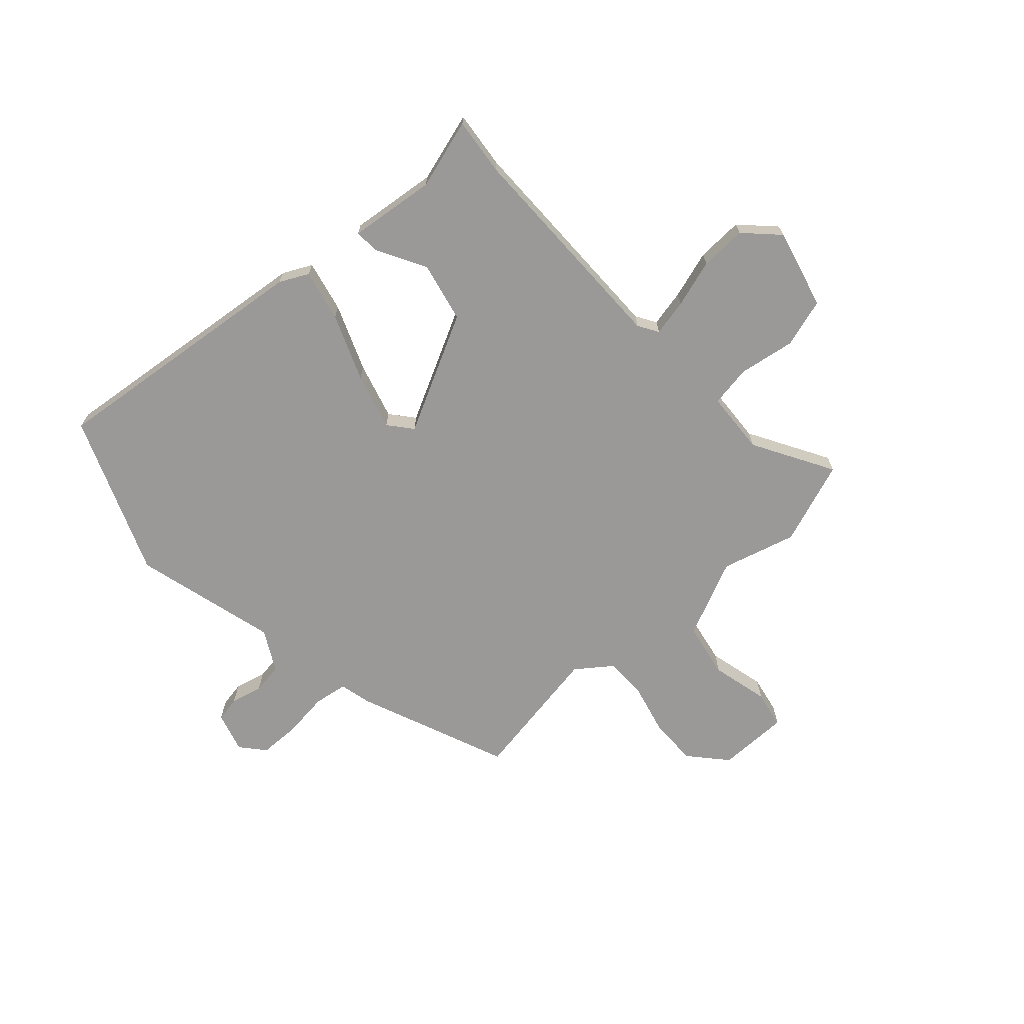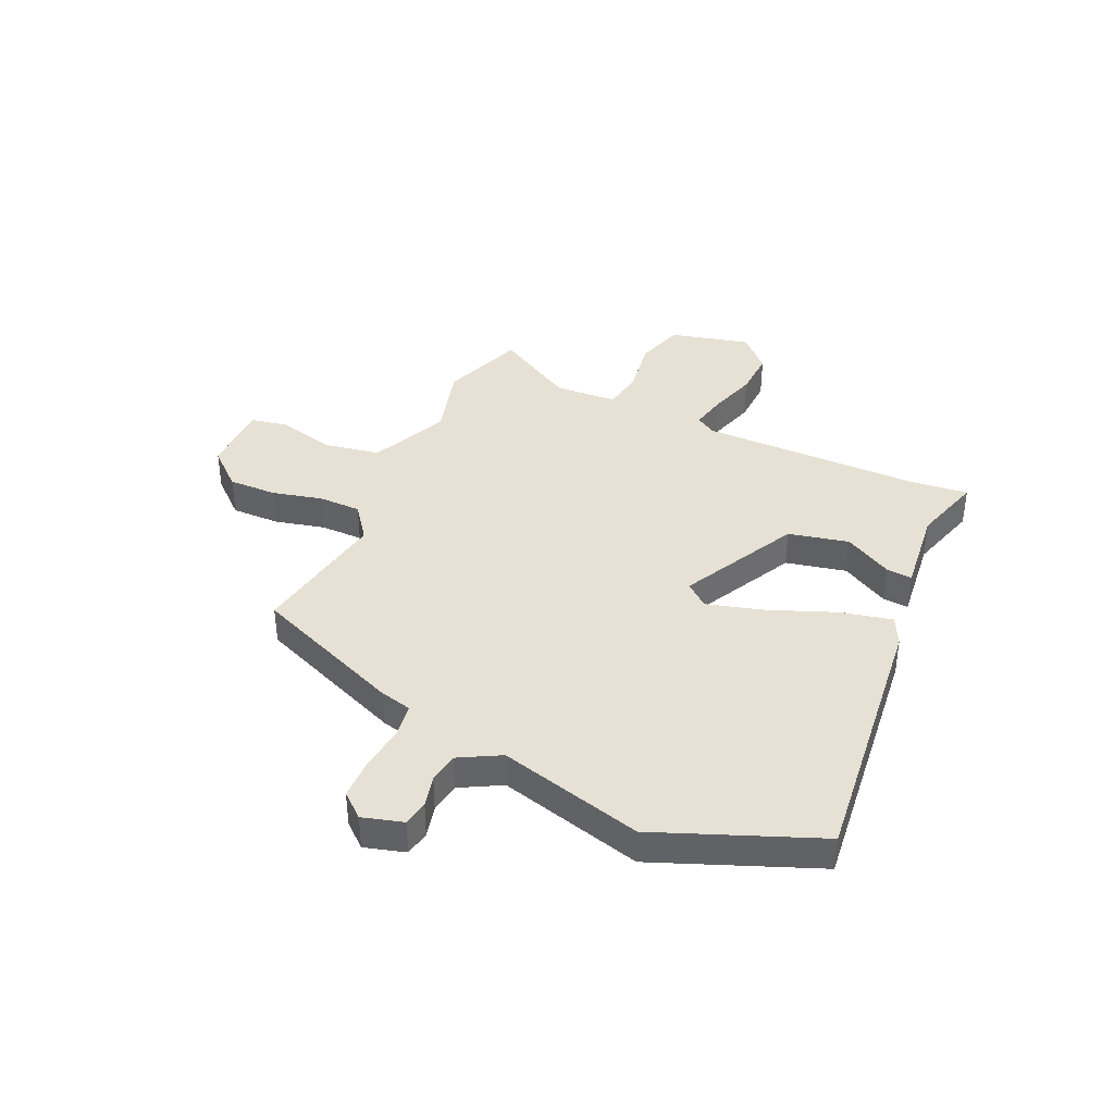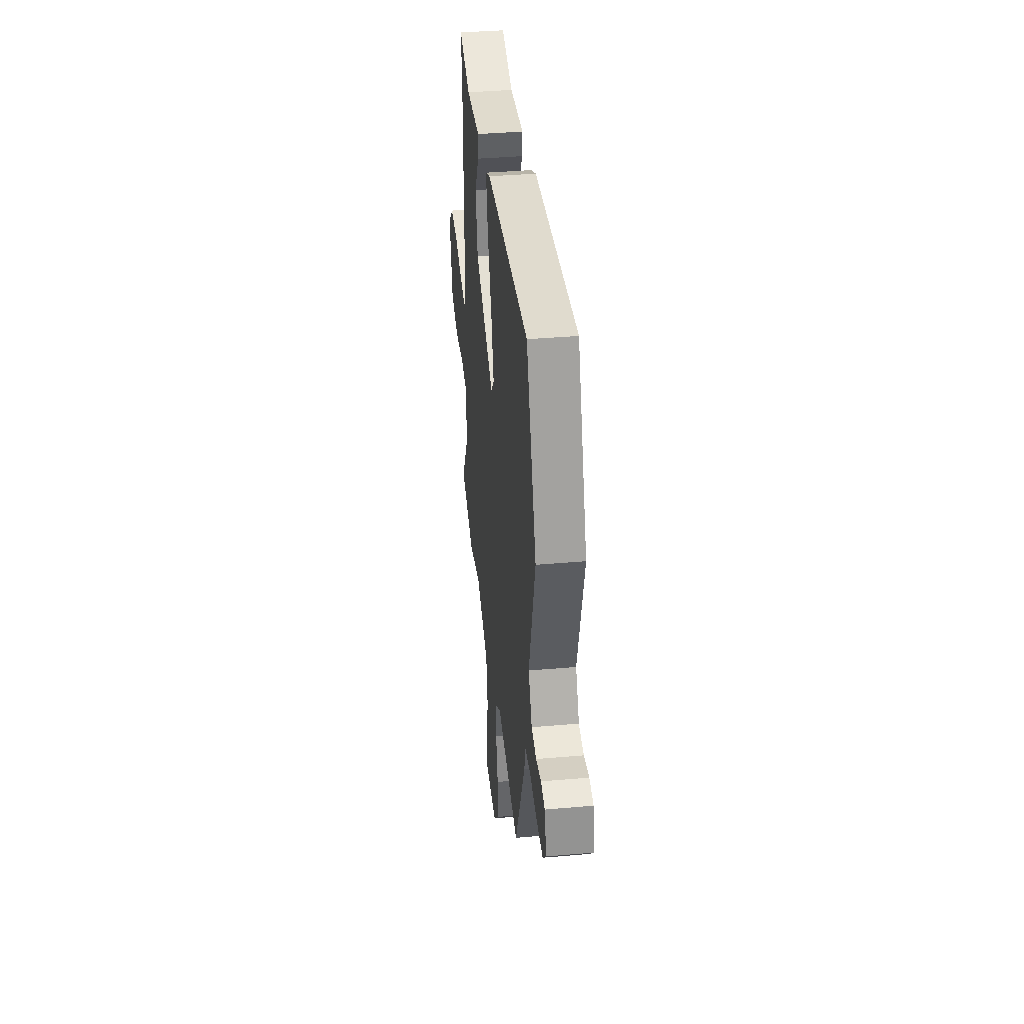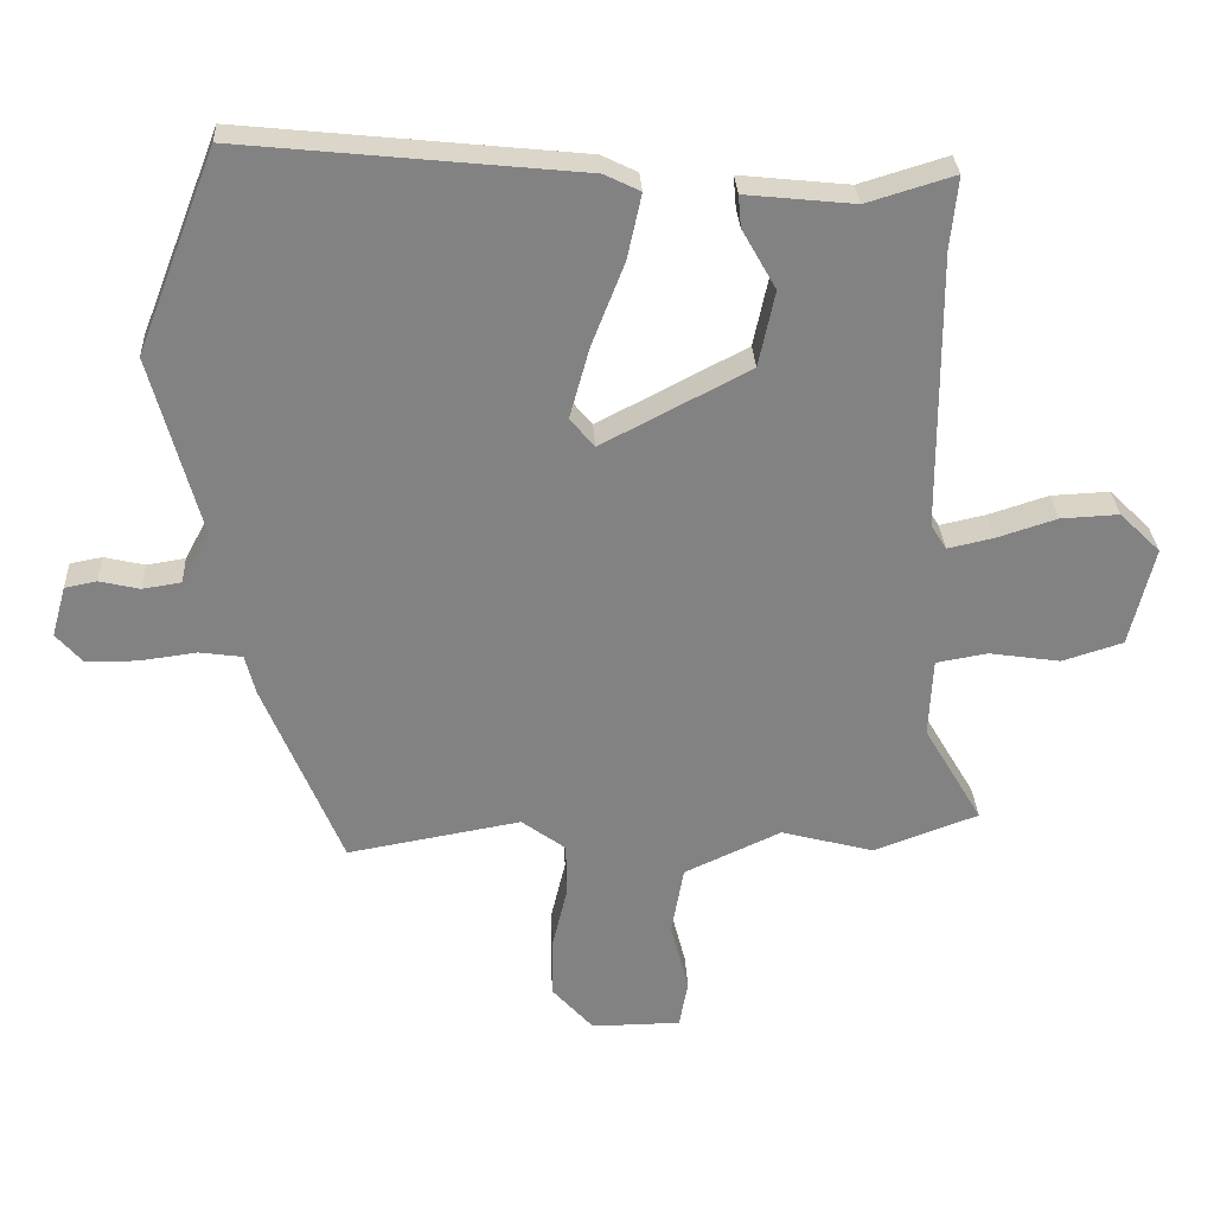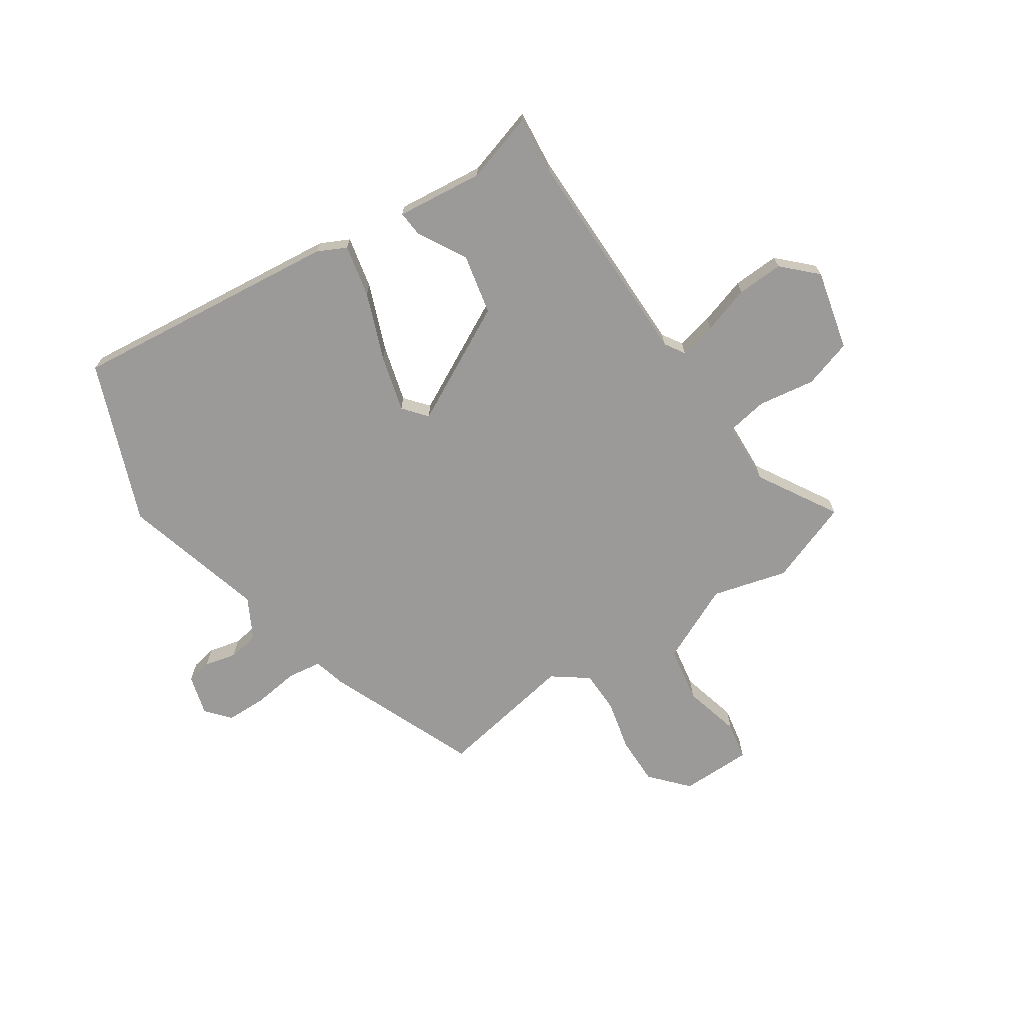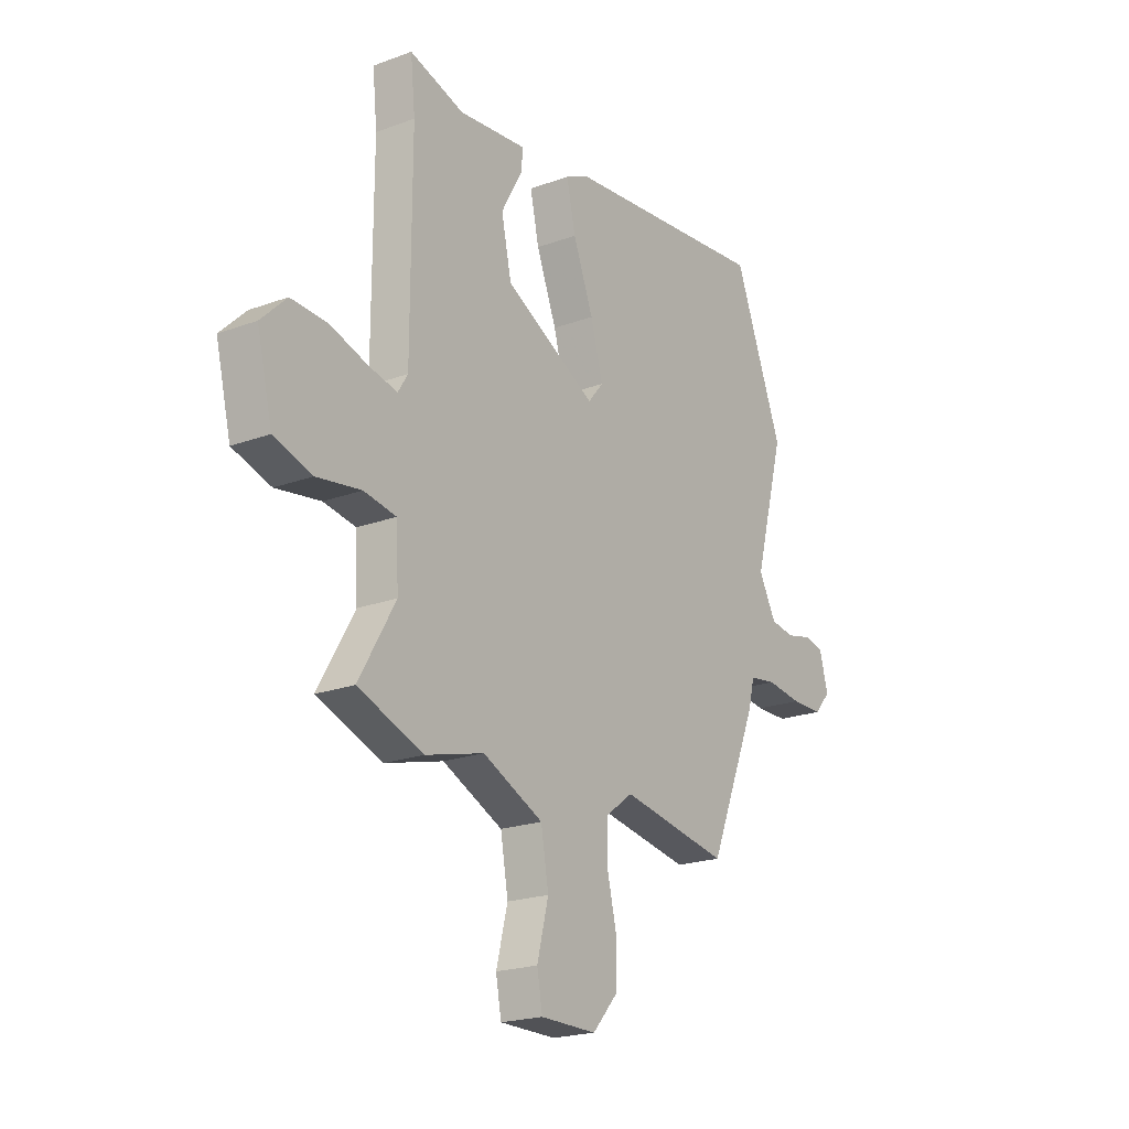
<metadata>
{"format":"obj","ext":"obj","renderer":"f3d","projection":"perspective","resolution":1024,"background":"white","views":[{"elev":-68.9,"azim":41.8,"up":"+Y"},{"elev":39.1,"azim":-65.9,"up":"+Y"},{"elev":39.5,"azim":-96.2,"up":"+Z"},{"elev":29.5,"azim":-3.0,"up":"+Z"},{"elev":-69.5,"azim":33.7,"up":"+Y"},{"elev":-20.8,"azim":123.6,"up":"+Z"}]}
</metadata>
<code>
v 0.592 0.07 -0.466
v 0.438 0.07 -0.523
v 0.3 0.07 -0.486
v 0.157 0.07 -0.552
v 0.139 0.07 -0.655
v 0.166 0.07 -0.761
v 0.153 0.07 -0.831
v 0.021 0.07 -0.832
v -0.04 0.07 -0.764
v -0.039 0.07 -0.674
v -0.017 0.07 -0.581
v -0.018 0.07 -0.502
v -0.083 0.07 -0.454
v -0.339 0.07 -0.499
v -0.454 0.07 -0.221
v -0.469 0.07 -0.162
v -0.532 0.07 -0.153
v -0.616 0.07 -0.164
v -0.692 0.07 -0.163
v -0.73 0.07 -0.119
v -0.709 0.07 -0.044
v -0.662 0.07 -0.035
v -0.603 0.07 -0.049
v -0.546 0.07 -0.04
v -0.505 0.07 0.036
v -0.577 0.07 0.302
v -0.461 0.07 0.599
v 0.036 0.07 0.547
v 0.089 0.07 0.521
v 0.068 0.07 0.425
v 0.02 0.07 0.302
v -0.009 0.07 0.197
v 0.027 0.07 0.154
v 0.244 0.07 0.267
v 0.268 0.07 0.379
v 0.218 0.07 0.468
v 0.214 0.07 0.515
v 0.375 0.07 0.498
v 0.504 0.07 0.537
v 0.493 0.07 0.43
v 0.494 0.07 0.02
v 0.517 0.07 -0.017
v 0.585 0.07 -0.002
v 0.673 0.07 0.026
v 0.759 0.07 0.03
v 0.819 0.07 -0.029
v 0.783 0.07 -0.177
v 0.693 0.07 -0.205
v 0.588 0.07 -0.189
v 0.512 0.07 -0.202
v 0.506 0.07 -0.319
v 0.592 0 -0.466
v 0.438 0 -0.523
v 0.3 0 -0.486
v 0.157 0 -0.552
v 0.139 0 -0.655
v 0.166 0 -0.761
v 0.153 0 -0.831
v 0.021 0 -0.832
v -0.04 0 -0.764
v -0.039 0 -0.674
v -0.017 0 -0.581
v -0.018 0 -0.502
v -0.083 0 -0.454
v -0.339 0 -0.499
v -0.454 0 -0.221
v -0.469 0 -0.162
v -0.532 0 -0.153
v -0.616 0 -0.164
v -0.692 0 -0.163
v -0.73 0 -0.119
v -0.709 0 -0.044
v -0.662 0 -0.035
v -0.603 0 -0.049
v -0.546 0 -0.04
v -0.505 0 0.036
v -0.577 0 0.302
v -0.461 0 0.599
v 0.036 0 0.547
v 0.089 0 0.521
v 0.068 0 0.425
v 0.02 0 0.302
v -0.009 0 0.197
v 0.027 0 0.154
v 0.244 0 0.267
v 0.268 0 0.379
v 0.218 0 0.468
v 0.214 0 0.515
v 0.375 0 0.498
v 0.504 0 0.537
v 0.493 0 0.43
v 0.494 0 0.02
v 0.517 0 -0.017
v 0.585 0 -0.002
v 0.673 0 0.026
v 0.759 0 0.03
v 0.819 0 -0.029
v 0.783 0 -0.177
v 0.693 0 -0.205
v 0.588 0 -0.189
v 0.512 0 -0.202
v 0.506 0 -0.319
f 46 47 48 49
f 46 49 50
f 43 44 45 46
f 42 43 46 50
f 41 42 50 51
f 38 39 40
f 38 40 41
f 35 36 37 38
f 34 35 38 41
f 33 34 41 51
f 28 29 30 31
f 28 31 32
f 25 26 27 28
f 24 25 28 32
f 20 21 22 23
f 20 23 24
f 17 18 19 20
f 16 17 20 24
f 13 14 15 16
f 12 13 16 24
f 8 9 10 11
f 8 11 12
f 5 6 7 8
f 4 5 8 12
f 3 4 12 24
f 33 51 1 2
f 24 32 33
f 2 3 24 33
f 100 99 98 97
f 101 100 97
f 97 96 95 94
f 101 97 94 93
f 102 101 93 92
f 91 90 89
f 92 91 89
f 89 88 87 86
f 92 89 86 85
f 102 92 85 84
f 82 81 80 79
f 83 82 79
f 79 78 77 76
f 83 79 76 75
f 74 73 72 71
f 75 74 71
f 71 70 69 68
f 75 71 68 67
f 67 66 65 64
f 75 67 64 63
f 62 61 60 59
f 63 62 59
f 59 58 57 56
f 63 59 56 55
f 75 63 55 54
f 53 52 102 84
f 84 83 75
f 84 75 54 53
f 1 52 53 2
f 2 53 54 3
f 3 54 55 4
f 4 55 56 5
f 5 56 57 6
f 6 57 58 7
f 7 58 59 8
f 8 59 60 9
f 9 60 61 10
f 10 61 62 11
f 11 62 63 12
f 12 63 64 13
f 13 64 65 14
f 14 65 66 15
f 15 66 67 16
f 16 67 68 17
f 17 68 69 18
f 18 69 70 19
f 19 70 71 20
f 20 71 72 21
f 21 72 73 22
f 22 73 74 23
f 23 74 75 24
f 24 75 76 25
f 25 76 77 26
f 26 77 78 27
f 27 78 79 28
f 28 79 80 29
f 29 80 81 30
f 30 81 82 31
f 31 82 83 32
f 32 83 84 33
f 33 84 85 34
f 34 85 86 35
f 35 86 87 36
f 36 87 88 37
f 37 88 89 38
f 38 89 90 39
f 39 90 91 40
f 40 91 92 41
f 41 92 93 42
f 42 93 94 43
f 43 94 95 44
f 44 95 96 45
f 45 96 97 46
f 46 97 98 47
f 47 98 99 48
f 48 99 100 49
f 49 100 101 50
f 50 101 102 51
f 51 102 52 1

</code>
